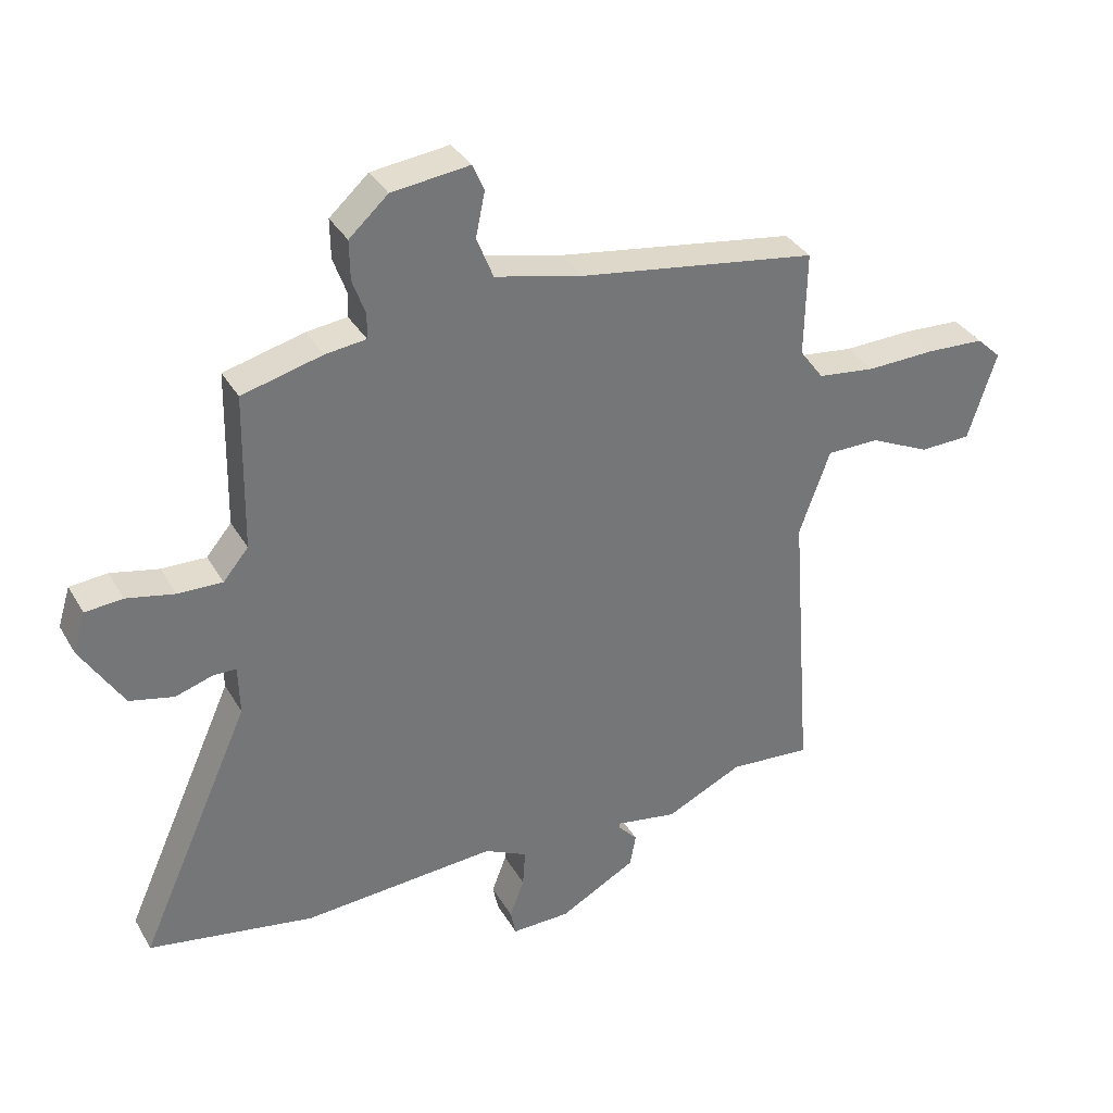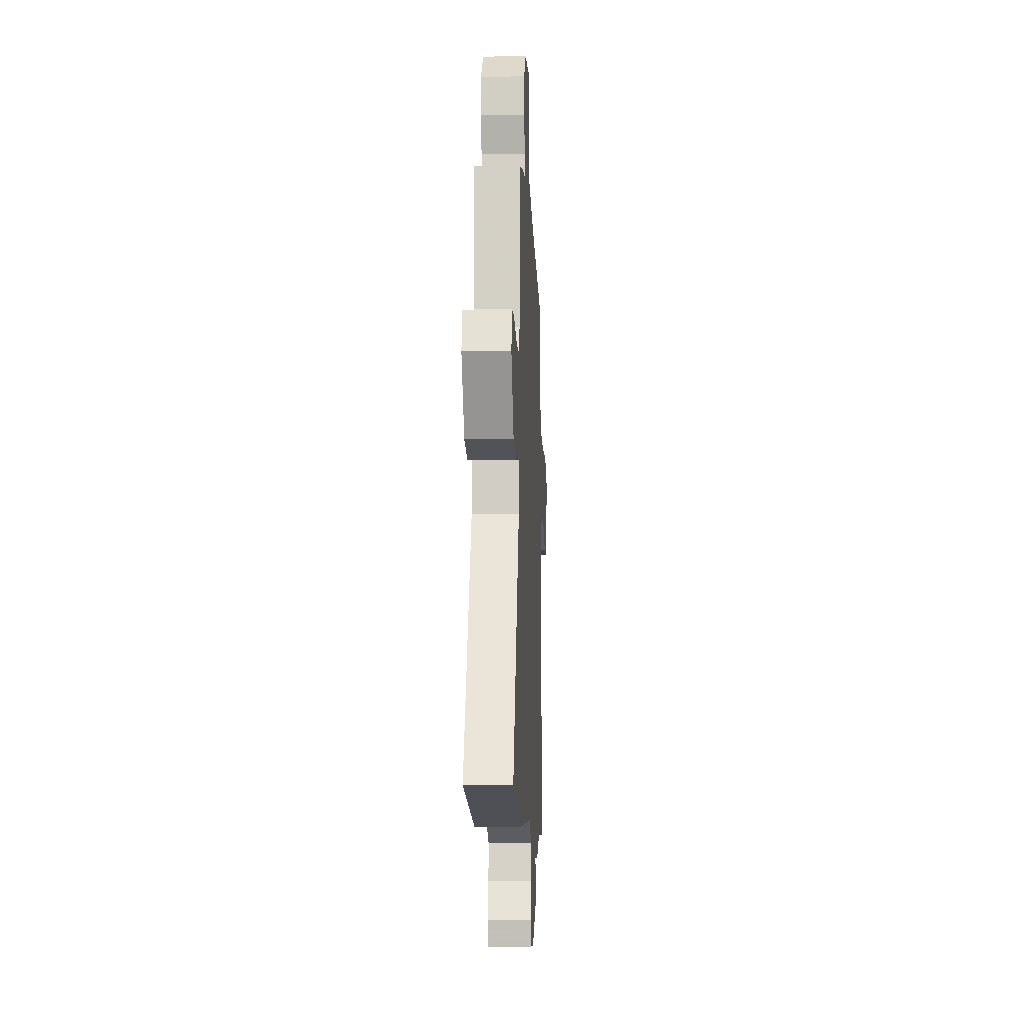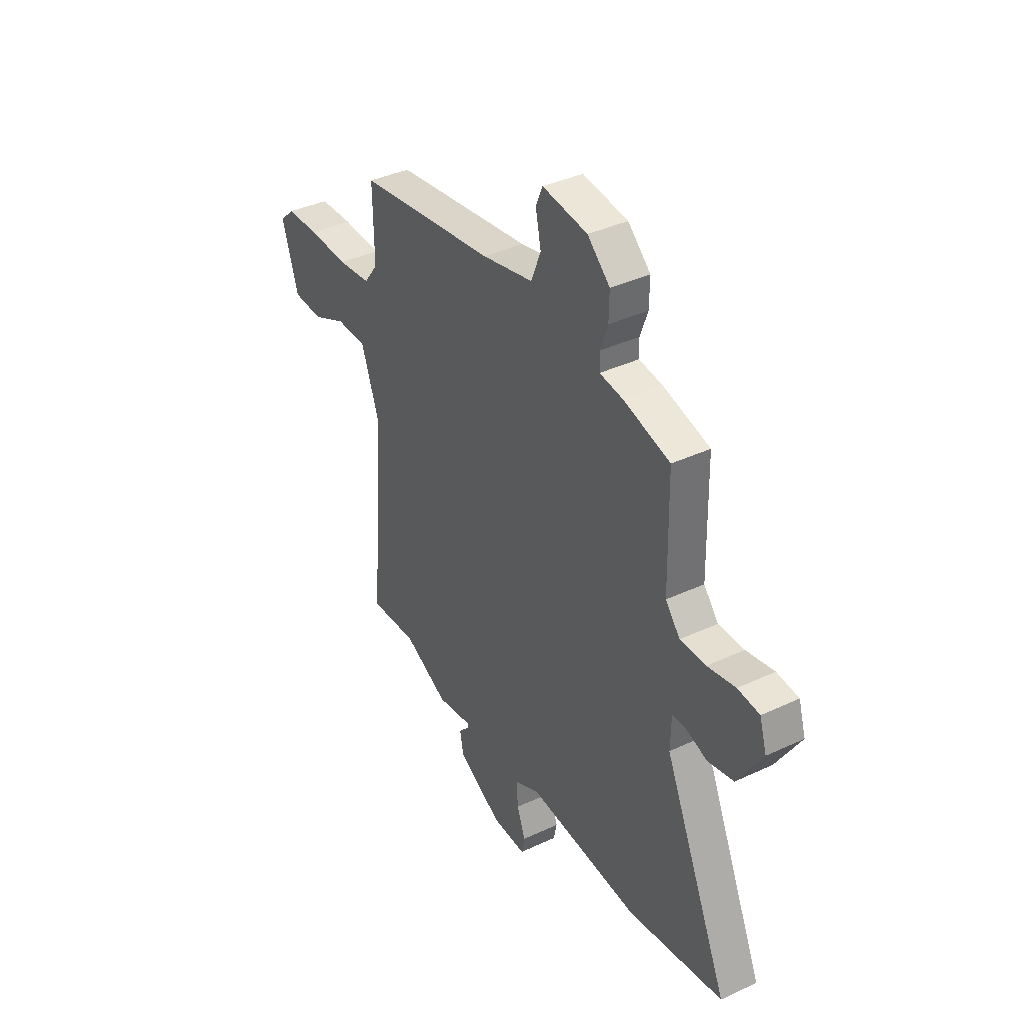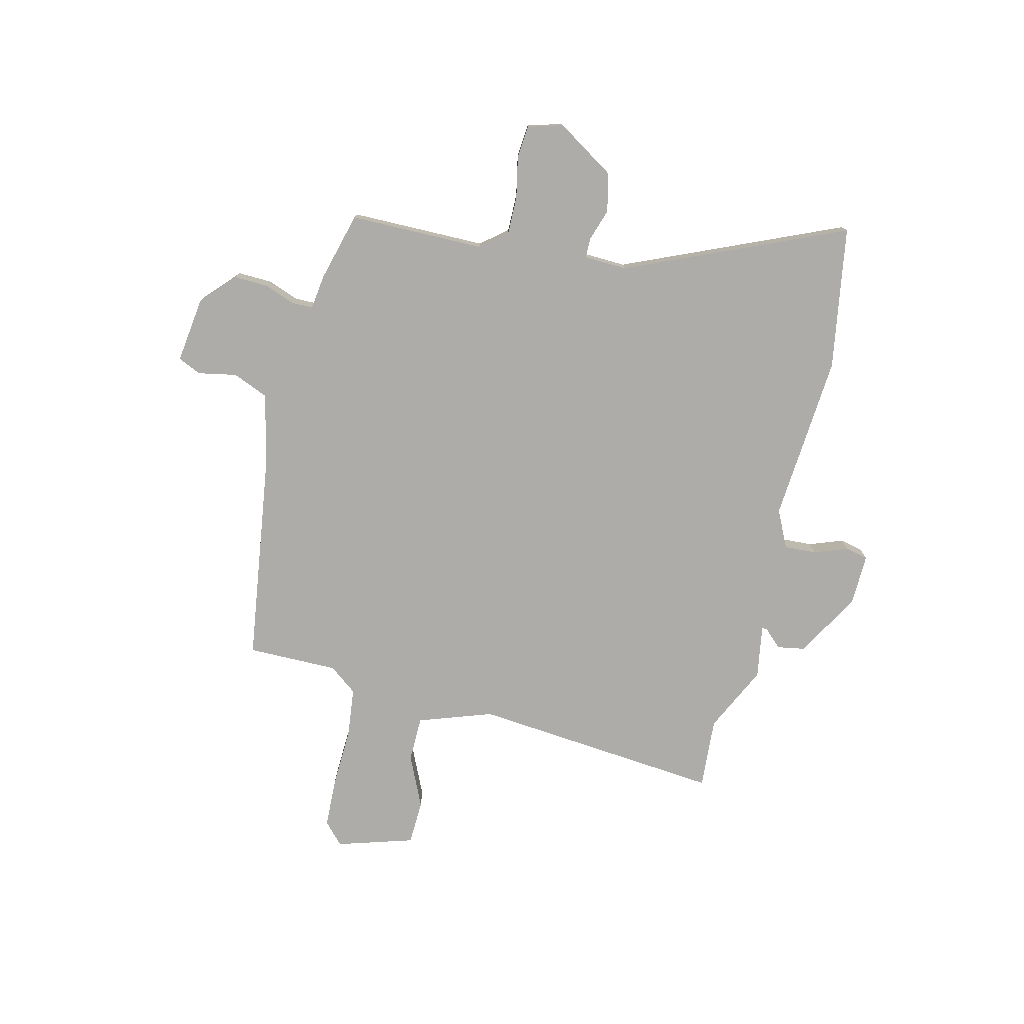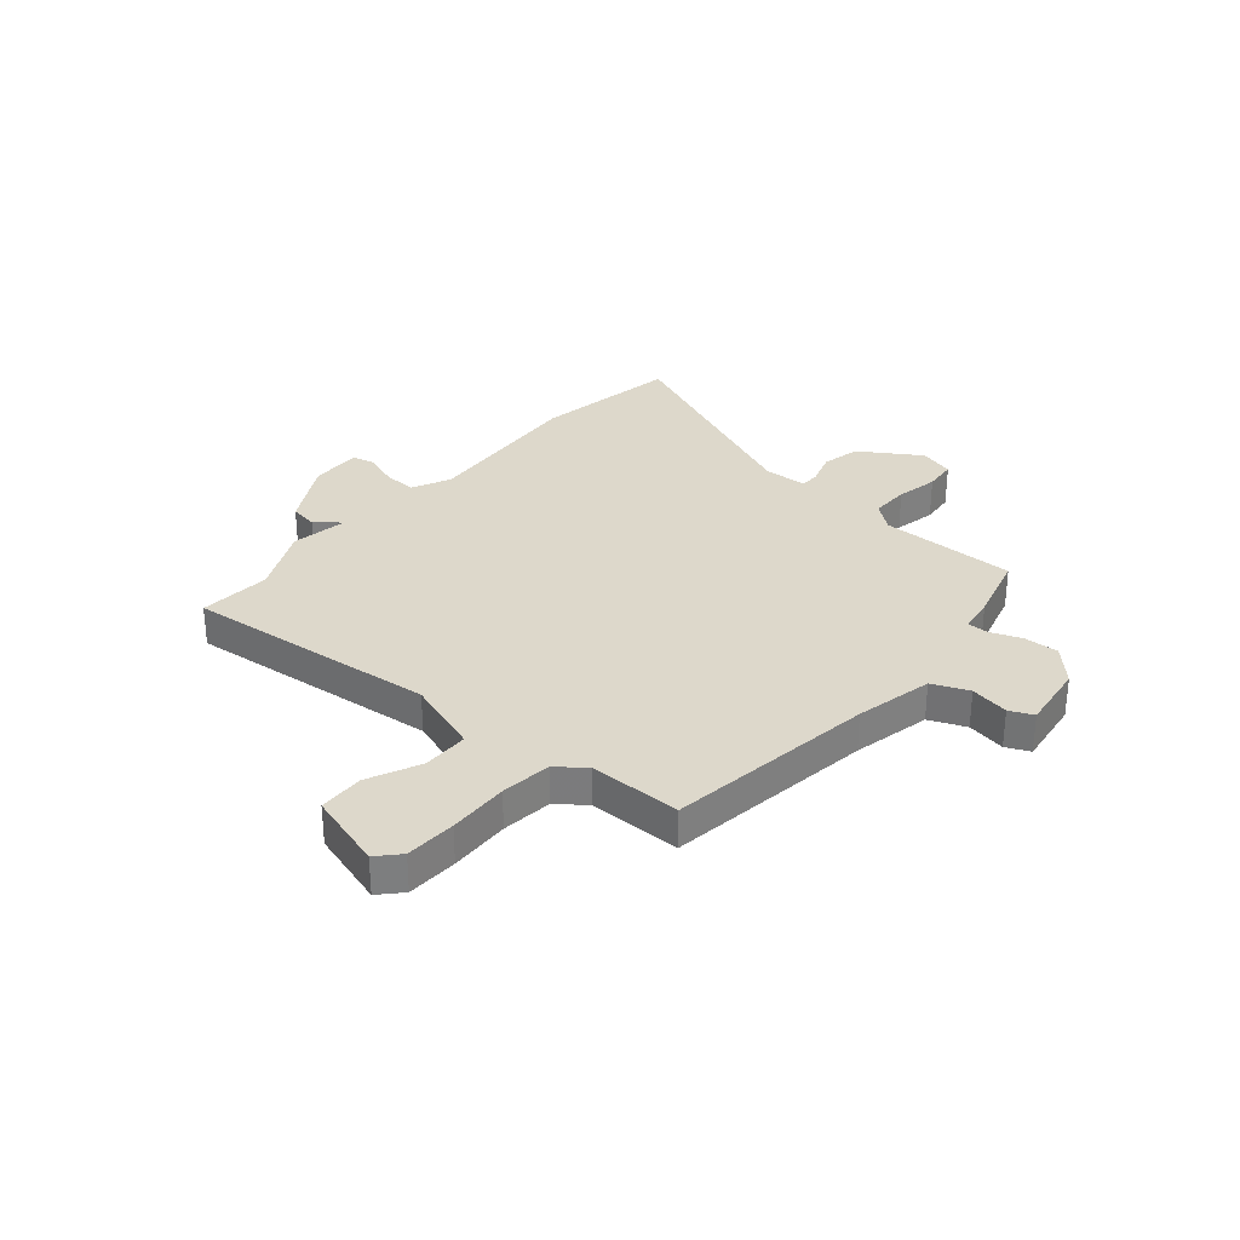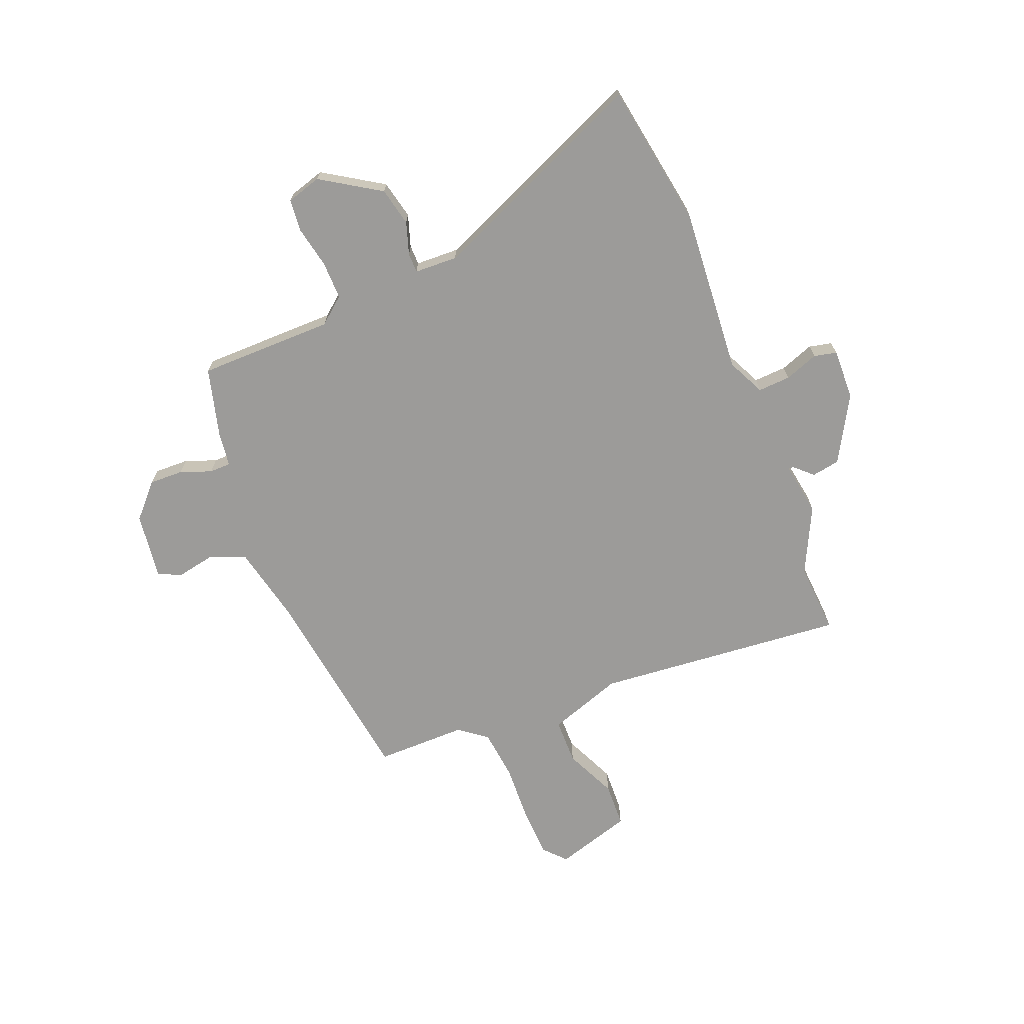
<metadata>
{"format":"obj","ext":"obj","renderer":"f3d","projection":"perspective","resolution":1024,"background":"white","views":[{"elev":35.0,"azim":153.5,"up":"+Z"},{"elev":-9.2,"azim":92.6,"up":"+Z"},{"elev":38.5,"azim":59.5,"up":"+Z"},{"elev":-77.0,"azim":75.6,"up":"+Y"},{"elev":31.1,"azim":-50.6,"up":"+Y"},{"elev":-69.7,"azim":111.1,"up":"+Y"}]}
</metadata>
<code>
v 0.69 0.07 -0.466
v 0.421 0.07 -0.514
v 0.105 0.07 -0.494
v 0.035 0.07 -0.529
v 0.039 0.07 -0.59
v 0.063 0.07 -0.653
v 0.054 0.07 -0.696
v -0.041 0.07 -0.695
v -0.166 0.07 -0.627
v -0.176 0.07 -0.574
v -0.145 0.07 -0.54
v -0.144 0.07 -0.53
v -0.245 0.07 -0.548
v -0.371 0.07 -0.489
v -0.505 0.07 -0.5
v -0.468 0.07 -0.027
v -0.518 0.07 0.112
v -0.604 0.07 0.112
v -0.701 0.07 0.066
v -0.785 0.07 0.068
v -0.831 0.07 0.212
v -0.791 0.07 0.25
v -0.697 0.07 0.255
v -0.585 0.07 0.252
v -0.491 0.07 0.264
v -0.452 0.07 0.317
v -0.455 0.07 0.488
v -0.068 0.07 0.548
v 0.076 0.07 0.582
v 0.103 0.07 0.65
v 0.088 0.07 0.722
v 0.107 0.07 0.766
v 0.233 0.07 0.751
v 0.296 0.07 0.694
v 0.295 0.07 0.63
v 0.274 0.07 0.571
v 0.275 0.07 0.531
v 0.341 0.07 0.523
v 0.471 0.07 0.49
v 0.476 0.07 0.235
v 0.517 0.07 0.186
v 0.589 0.07 0.188
v 0.667 0.07 0.205
v 0.728 0.07 0.2
v 0.748 0.07 0.135
v 0.679 0.07 0.023
v 0.607 0.07 0.006
v 0.546 0.07 0.025
v 0.509 0.07 0.024
v 0.507 0.07 -0.057
v 0.69 0 -0.466
v 0.421 0 -0.514
v 0.105 0 -0.494
v 0.035 0 -0.529
v 0.039 0 -0.59
v 0.063 0 -0.653
v 0.054 0 -0.696
v -0.041 0 -0.695
v -0.166 0 -0.627
v -0.176 0 -0.574
v -0.145 0 -0.54
v -0.144 0 -0.53
v -0.245 0 -0.548
v -0.371 0 -0.489
v -0.505 0 -0.5
v -0.468 0 -0.027
v -0.518 0 0.112
v -0.604 0 0.112
v -0.701 0 0.066
v -0.785 0 0.068
v -0.831 0 0.212
v -0.791 0 0.25
v -0.697 0 0.255
v -0.585 0 0.252
v -0.491 0 0.264
v -0.452 0 0.317
v -0.455 0 0.488
v -0.068 0 0.548
v 0.076 0 0.582
v 0.103 0 0.65
v 0.088 0 0.722
v 0.107 0 0.766
v 0.233 0 0.751
v 0.296 0 0.694
v 0.295 0 0.63
v 0.274 0 0.571
v 0.275 0 0.531
v 0.341 0 0.523
v 0.471 0 0.49
v 0.476 0 0.235
v 0.517 0 0.186
v 0.589 0 0.188
v 0.667 0 0.205
v 0.728 0 0.2
v 0.748 0 0.135
v 0.679 0 0.023
v 0.607 0 0.006
v 0.546 0 0.025
v 0.509 0 0.024
v 0.507 0 -0.057
f 45 46 47 48
f 45 48 49
f 42 43 44 45
f 41 42 45 49
f 40 41 49
f 37 38 39 40
f 37 40 49 50
f 33 34 35 36
f 33 36 37
f 30 31 32 33
f 29 30 33 37
f 28 29 37 50
f 26 27 28 50
f 21 22 23 24
f 21 24 25
f 18 19 20 21
f 17 18 21 25
f 16 17 25 26
f 14 15 16
f 12 13 14 16
f 8 9 10 11
f 8 11 12
f 5 6 7 8
f 4 5 8 12
f 3 4 12 16
f 3 16 26 50
f 1 2 3 50
f 98 97 96 95
f 99 98 95
f 95 94 93 92
f 99 95 92 91
f 99 91 90
f 90 89 88 87
f 100 99 90 87
f 86 85 84 83
f 87 86 83
f 83 82 81 80
f 87 83 80 79
f 100 87 79 78
f 100 78 77 76
f 74 73 72 71
f 75 74 71
f 71 70 69 68
f 75 71 68 67
f 76 75 67 66
f 66 65 64
f 66 64 63 62
f 61 60 59 58
f 62 61 58
f 58 57 56 55
f 62 58 55 54
f 66 62 54 53
f 100 76 66 53
f 100 53 52 51
f 1 51 52 2
f 2 52 53 3
f 3 53 54 4
f 4 54 55 5
f 5 55 56 6
f 6 56 57 7
f 7 57 58 8
f 8 58 59 9
f 9 59 60 10
f 10 60 61 11
f 11 61 62 12
f 12 62 63 13
f 13 63 64 14
f 14 64 65 15
f 15 65 66 16
f 16 66 67 17
f 17 67 68 18
f 18 68 69 19
f 19 69 70 20
f 20 70 71 21
f 21 71 72 22
f 22 72 73 23
f 23 73 74 24
f 24 74 75 25
f 25 75 76 26
f 26 76 77 27
f 27 77 78 28
f 28 78 79 29
f 29 79 80 30
f 30 80 81 31
f 31 81 82 32
f 32 82 83 33
f 33 83 84 34
f 34 84 85 35
f 35 85 86 36
f 36 86 87 37
f 37 87 88 38
f 38 88 89 39
f 39 89 90 40
f 40 90 91 41
f 41 91 92 42
f 42 92 93 43
f 43 93 94 44
f 44 94 95 45
f 45 95 96 46
f 46 96 97 47
f 47 97 98 48
f 48 98 99 49
f 49 99 100 50
f 50 100 51 1

</code>
